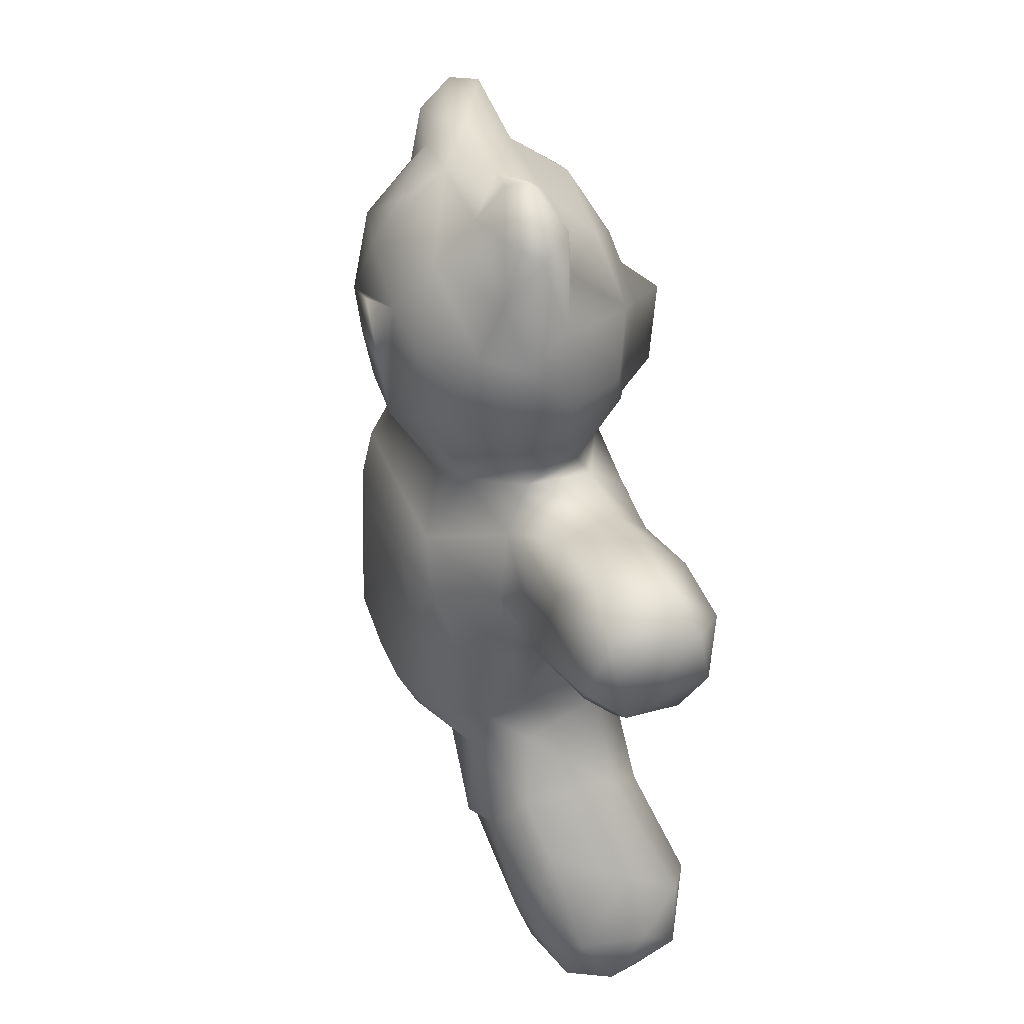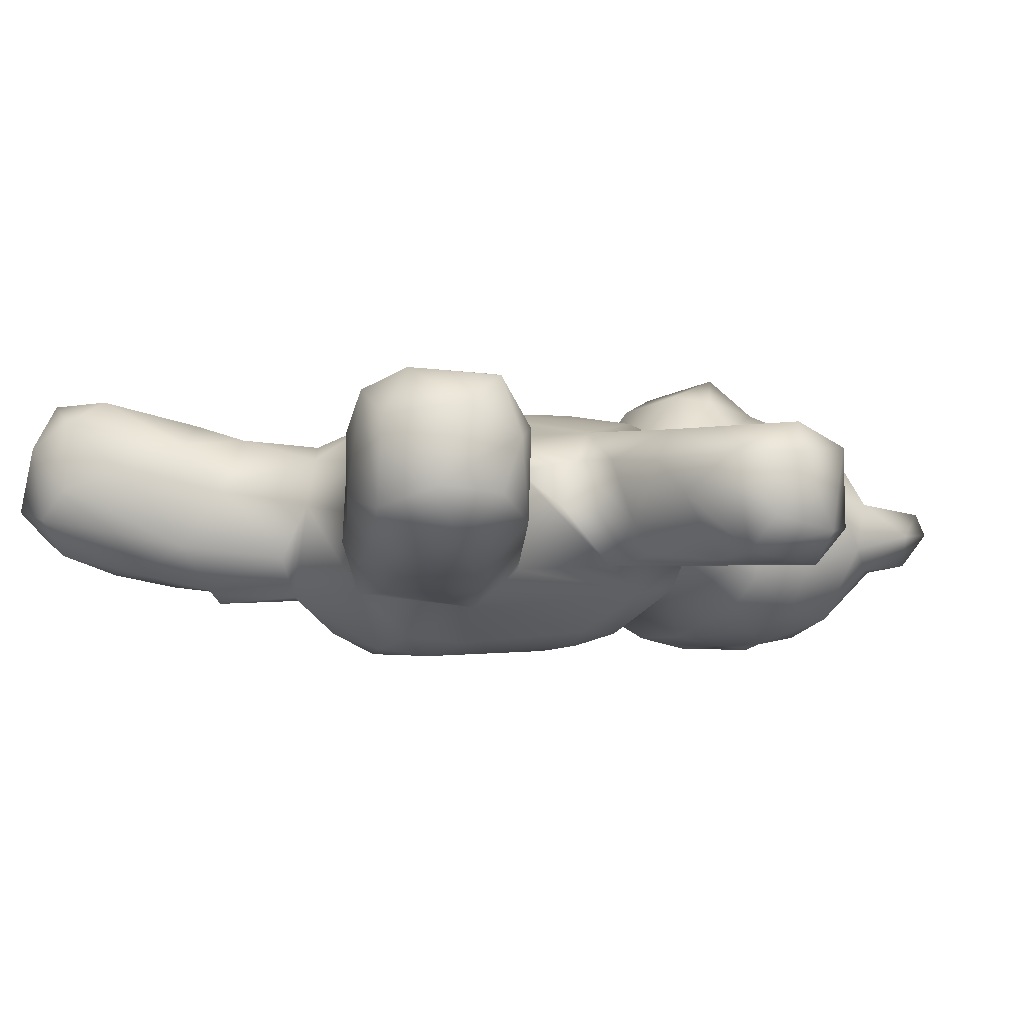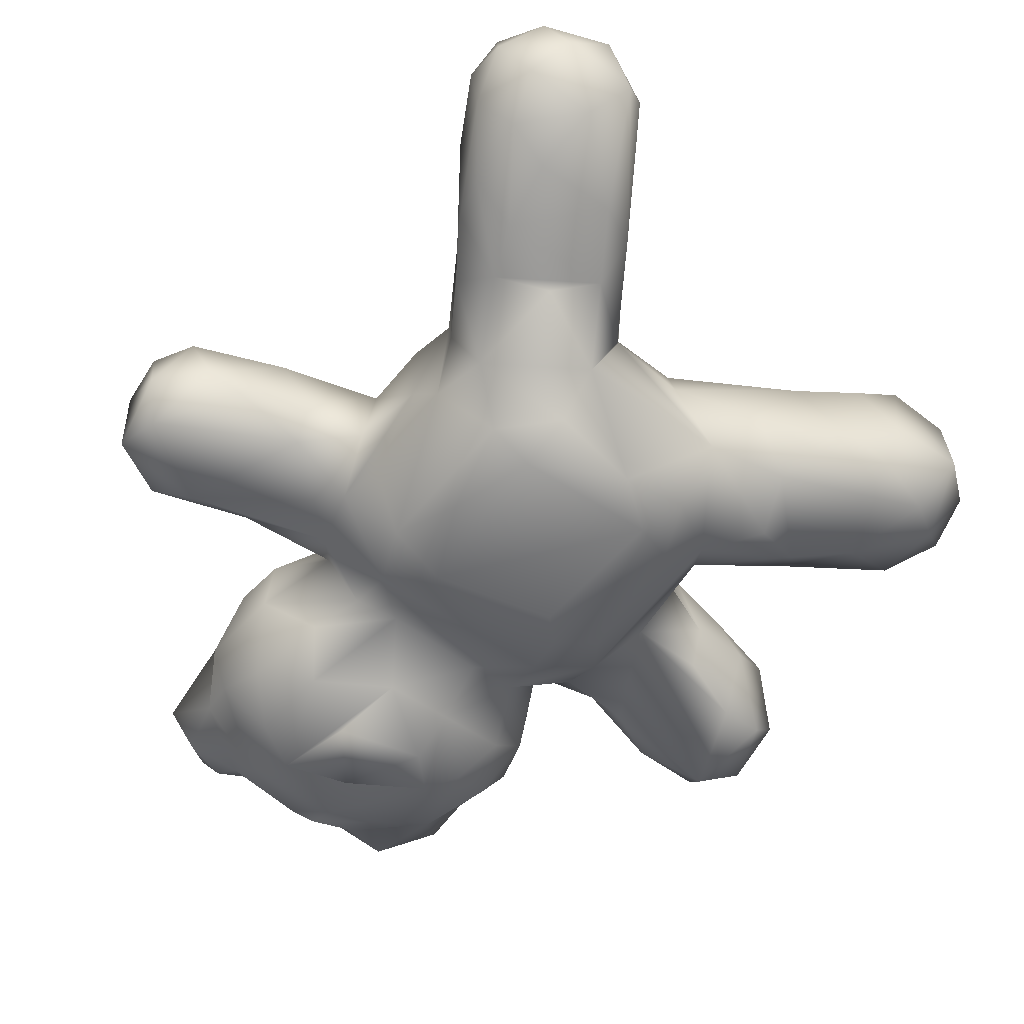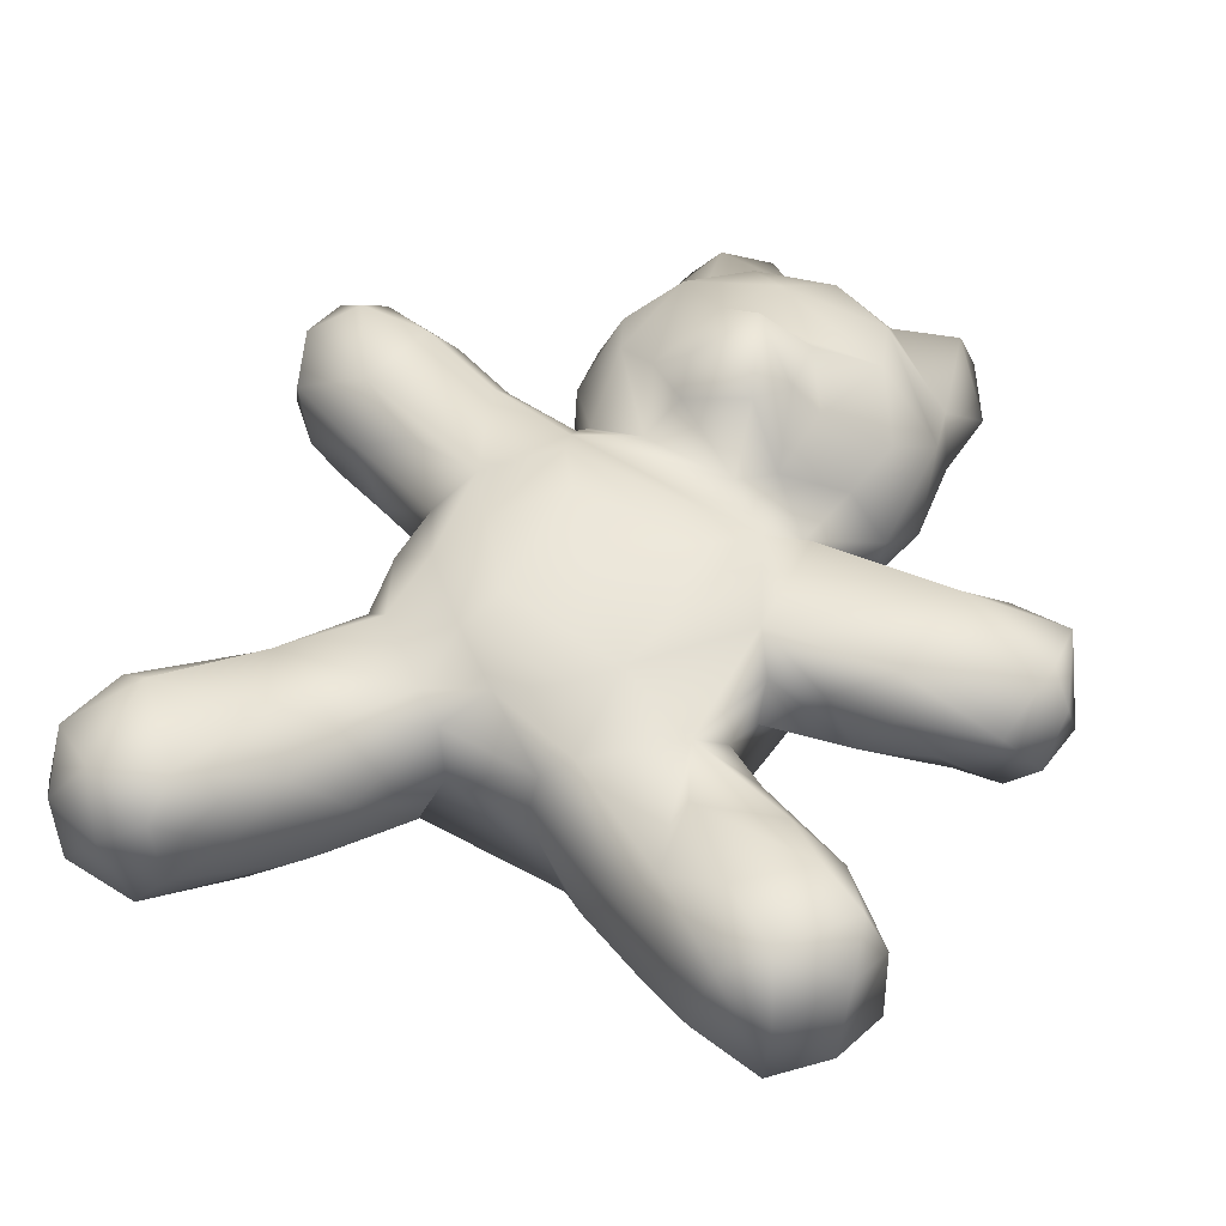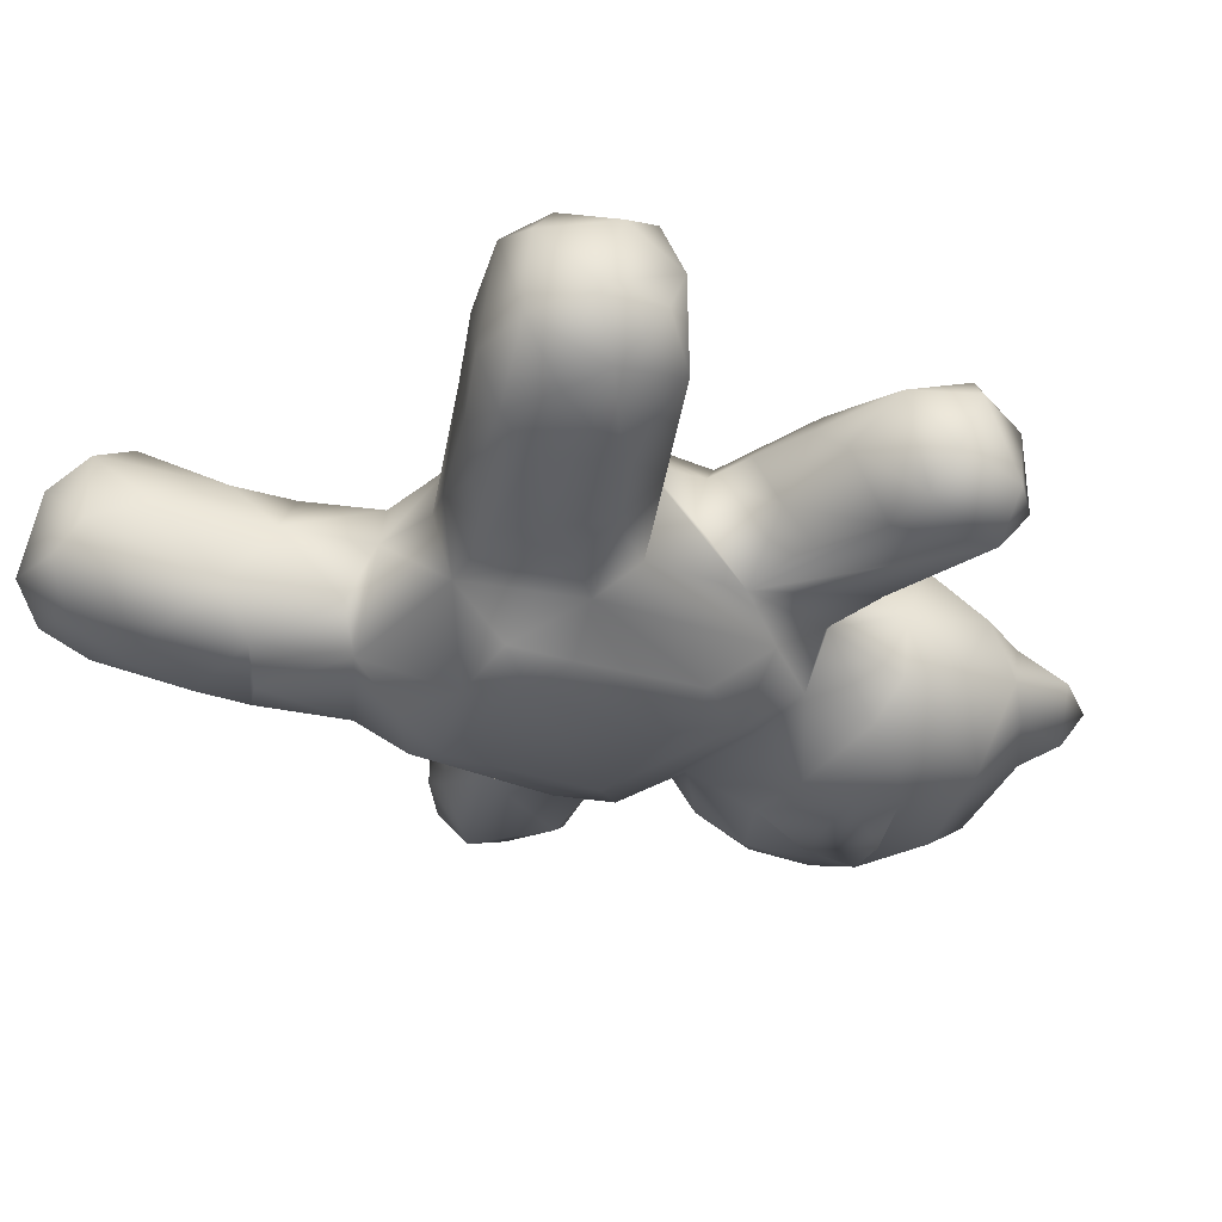
<metadata>
{"format":"obj","ext":"obj","renderer":"f3d","projection":"perspective","resolution":1024,"background":"white","views":[{"elev":38.1,"azim":-108.7,"up":"+Y"},{"elev":-2.0,"azim":61.8,"up":"+Z"},{"elev":-58.6,"azim":-34.5,"up":"+Z"},{"elev":53.4,"azim":32.6,"up":"+Z"},{"elev":-29.9,"azim":55.3,"up":"+Z"}]}
</metadata>
<code>
v 19.01 71.15 60.74
v 24.03 66.89 61.48
v 21.3 73.69 56.92
v 19.37 73.72 69.68
v 21.84 68.35 67.61
v 29.47 70.1 71.89
v 20.07 79.43 59.22
v 19.51 79.21 68.6
v 23.4 78.02 72.04
v 26.09 83.14 59.69
v 22.69 83.16 66.77
v 29.92 18.15 64.76
v 33.19 16.93 60.36
v 30.91 23.47 61.38
v 30.09 23.64 68.84
v 33.1 27.21 73.92
v 27.81 66.38 59.61
v 35.9 66.79 57.09
v 31.91 64.96 67.86
v 29.67 79.69 56.96
v 36.99 80.43 60.25
v 32.62 81.9 67.15
v 35.7 13.08 63.47
v 40.38 16.83 58.35
v 33.49 14.86 69.33
v 37.74 16.7 75.87
v 40.84 12.97 70.73
v 34.55 22.04 57.84
v 39.32 23.64 56.08
v 31.17 20.25 72.99
v 36.14 27.19 75.8
v 39.98 30.7 54.68
v 34.99 29.47 57.83
v 33.42 30.66 68.02
v 36.07 34.35 59.18
v 39.57 40.29 57.43
v 39.73 40.66 67.25
v 43.27 46.89 58.97
v 41.93 62.97 58.99
v 35.26 63.83 61
v 37.37 66.46 71.11
v 31.13 78.95 71.7
v 40.8 76.49 71.16
v 40.66 79.36 67.51
v 43.53 13.33 62.36
v 45.05 15.7 73.58
v 46.18 15.07 65.85
v 47.79 23.69 56.19
v 49.55 20.44 67.81
v 44.64 20.3 76.1
v 51.64 30.54 54.42
v 46.48 31.08 73.55
v 41.75 36.17 54
v 47.22 33.67 52.75
v 55.72 42.37 70.88
v 41.61 38.36 71.46
v 46.08 45.15 53.11
v 44.36 49.29 66.4
v 47.99 47.67 70.8
v 44.46 63.43 54.18
v 44.5 51.18 53.68
v 42.87 62.31 67.8
v 43.25 54.59 57.53
v 43.58 55.1 68.46
v 43.6 68.98 55.55
v 49.31 66.51 49.63
v 45.91 66.19 71.86
v 51.45 72.61 49.67
v 45.2 75.99 57
v 48 79.84 60.02
v 49.74 80.69 66.46
v 49.38 78.59 67.93
v 51.41 74.59 72.59
v 43.36 92.1 63.49
v 44.3 86.45 63.37
v 48.56 88.33 70.83
v 45.97 92.89 69.54
v 45.72 98.76 54.2
v 47.03 92.86 51.54
v 43.26 97.83 58.9
v 46.52 104.2 57
v 44.36 100.6 63.14
v 44.17 109.8 60.48
v 46.99 111.2 64.05
v 47.78 110.8 57.63
v 52.73 26.86 59.35
v 55.45 30.79 65.64
v 51.55 27.39 71.02
v 51.8 34.65 71.72
v 58.47 36.76 58.03
v 56.58 39.14 53.54
v 50.5 49.01 48.72
v 56.28 44.1 49.36
v 56 48.59 73.62
v 52.34 59.15 48.06
v 55.34 49.61 46.85
v 70.59 49.49 47
v 48.55 54.57 72.92
v 50.95 60.37 74
v 57.66 53.56 74.94
v 55.76 67.87 47.91
v 52.49 71.91 73.89
v 56.16 67.62 74.85
v 52 79.26 54.1
v 56.49 77.9 52.58
v 57.12 79.06 71.49
v 49.35 84.19 52.51
v 44.09 87.34 56.81
v 52.18 88.4 48.95
v 53.54 86.44 73.2
v 59.7 81.79 76.15
v 56.46 94.91 75.45
v 55.74 100.1 48.08
v 51.23 97.6 49.33
v 49.36 99.19 71.47
v 53.73 110.2 56.48
v 53.77 105.6 51.96
v 48.53 105.3 64.93
v 53.95 106 69.68
v 56.01 110.7 64.66
v 51.31 115 61.45
v 53.14 113.9 59.41
v 60.52 38.99 63.9
v 58.79 40.67 69.21
v 65.73 45.52 47.76
v 62.07 44.84 72.55
v 69.53 41.26 68.7
v 67.67 79.11 71.53
v 67.7 89.86 47.71
v 59.99 83.75 48.46
v 67.51 83.96 48.74
v 58.13 85.9 77.9
v 66.21 84.42 77.66
v 57.97 91.33 46.98
v 62.49 97.48 46.96
v 58.63 102.8 72.96
v 62.73 111.3 56
v 62.23 109 69.42
v 68.35 110.4 65.14
v 70.23 105.4 70.94
v 58.73 112.2 60.43
v 69.08 39.76 63.01
v 73.18 45.49 49.25
v 67.94 48.57 73.65
v 71.49 52.59 74.28
v 68.9 64.91 47.35
v 71.62 67.78 48
v 74.25 73.26 73.54
v 69.73 67.83 74.57
v 67.59 78.33 52.2
v 73.57 79.68 54.48
v 73.87 90.65 49.18
v 62.17 92.38 80.26
v 68.51 88.17 77.07
v 71.22 89.56 73.45
v 66.96 95.11 75.68
v 70.99 93.55 47.86
v 63.99 103.2 48.39
v 75.48 99.92 50.88
v 73.08 99.04 72.69
v 63.89 107.9 51.51
v 70.67 110 56.53
v 67.97 112.6 59.67
v 74.69 114.5 63.63
v 77.59 35.79 59.42
v 82.09 38.28 54.01
v 82.69 34.06 68.3
v 72.17 43.41 70.92
v 73.33 39.59 53.99
v 79.87 50.37 52.45
v 84.59 44.82 52.95
v 79.95 51.11 70.87
v 75.23 51.5 48.55
v 76.38 65.84 49.64
v 79.11 64.95 71.94
v 72.13 72.58 49.34
v 79.97 71.26 54.05
v 80.29 76.91 57.73
v 77.38 79.72 59.97
v 84.8 79.07 69.34
v 77.77 76.7 71.41
v 76.03 86.03 51.92
v 80.02 86.84 55.66
v 75.4 79.82 66.46
v 81.1 86.97 62.26
v 70.85 82.18 71.47
v 77.15 85.86 68.87
v 78.53 93.09 52.01
v 77.84 104.2 56.74
v 75.53 111.7 57.32
v 76.84 114.1 61.05
v 89.66 46.17 54.2
v 84.46 34.49 56.88
v 86.9 32.14 60.75
v 85.49 36.27 72.75
v 89.72 30.8 70.19
v 83.87 44.11 72.46
v 82.19 54.44 56.59
v 87.2 51.92 67.83
v 81.99 54.6 67.3
v 82.83 65.7 56.98
v 90.66 64 61.71
v 81.87 60.34 63.43
v 81.59 62.19 68.66
v 92.64 67.53 71.58
v 85.65 79.35 61.47
v 88.36 77.55 57.66
v 81.93 93.12 57.64
v 80.39 98.45 65.46
v 78.25 92.17 70.37
v 80.7 101.1 59.22
v 78.64 103.6 64.58
v 81.26 107.8 60.78
v 93.07 31.86 58.21
v 93.12 29.38 63.38
v 101.1 28.97 62.24
v 95.25 29.89 74.05
v 95.78 42.54 55.86
v 91.77 35.71 55.66
v 92.01 37.13 75.86
v 92.01 49.84 59.07
v 92.64 47.24 73.23
v 97.96 43.24 75.96
v 98.58 47.2 70.56
v 94.17 64.91 68.07
v 87.27 63.32 68.47
v 91.45 66.74 58.25
v 98.63 69.75 57.49
v 102 79.69 57.02
v 94.9 81.87 59.96
v 92.72 78.71 71.94
v 90.27 81.38 67.35
v 106 33.2 64.31
v 101.3 29.49 71.17
v 98.88 33.24 76.13
v 99.2 34.04 57.69
v 103.1 36.6 58.8
v 105.3 36.25 72.58
v 103.4 41.2 75.31
v 103.2 44.36 60.9
v 98.29 65.59 64.48
v 103.6 67.93 68.63
v 103.7 70.17 58.37
v 104.5 75.7 71.93
v 103.1 82.72 60.9
v 96.59 82.88 67.96
v 103.4 82.26 69.43
v 105.7 42.29 69.24
v 107.3 39.35 63.64
v 106.9 71.17 62.03
v 107.2 74.24 68.6
v 107.1 78.23 60.43
f 1 5 4
f 4 5 6
f 7 1 8
f 3 1 7
f 10 7 11
f 7 8 11
f 8 9 11
f 14 12 15
f 16 15 30
f 17 2 3
f 2 17 19
f 42 11 9
f 26 25 27
f 25 23 27
f 23 45 27
f 28 13 14
f 24 13 28
f 24 23 13
f 26 30 25
f 31 30 26
f 32 28 33
f 53 33 35
f 36 35 34
f 31 37 16
f 31 56 37
f 41 19 62
f 18 39 40
f 21 69 20
f 44 42 43
f 42 67 43
f 44 21 22
f 27 46 26
f 26 46 50
f 26 50 31
f 52 31 50
f 53 35 36
f 57 54 53
f 56 89 55
f 57 53 36
f 57 36 38
f 59 56 55
f 61 92 57
f 62 63 64
f 61 58 63
f 63 58 64
f 66 61 60
f 65 63 39
f 67 62 98
f 66 60 65
f 68 66 65
f 65 39 18
f 69 68 65
f 65 18 69
f 69 18 20
f 70 69 21
f 70 21 44
f 71 70 72
f 43 72 44
f 43 67 73
f 79 107 108
f 75 108 70
f 79 108 78
f 108 75 74
f 80 74 82
f 74 75 77
f 78 80 81
f 81 82 83
f 85 81 83
f 48 86 45
f 46 49 88
f 51 48 32
f 86 48 51
f 87 88 49
f 89 88 87
f 54 51 53
f 87 86 90
f 124 89 87
f 93 91 57
f 95 96 92
f 99 100 103
f 67 99 102
f 102 99 103
f 73 106 72
f 73 67 102
f 104 107 105
f 130 105 109
f 110 106 111
f 109 79 114
f 77 76 115
f 78 114 79
f 117 81 116
f 117 113 114
f 118 115 119
f 136 115 112
f 85 116 81
f 119 120 118
f 120 121 84
f 96 125 93
f 93 125 91
f 94 55 126
f 55 124 126
f 126 124 127
f 125 96 97
f 94 126 144
f 101 97 96
f 176 101 68
f 73 102 148
f 150 105 130
f 110 111 132
f 106 128 111
f 132 111 133
f 134 129 130
f 135 134 113
f 158 113 117
f 137 117 116
f 137 161 158
f 119 138 120
f 136 138 119
f 141 116 122
f 121 141 122
f 91 125 169
f 168 126 127
f 144 126 168
f 146 147 97
f 103 145 149
f 147 146 101
f 176 147 101
f 102 149 148
f 148 128 73
f 129 131 130
f 131 151 150
f 153 132 133
f 111 128 133
f 155 154 186
f 135 129 134
f 157 129 135
f 129 157 131
f 152 131 157
f 156 153 154
f 154 155 156
f 156 155 160
f 159 157 158
f 112 156 160
f 136 112 160
f 136 160 140
f 162 161 137
f 159 158 161
f 163 162 137
f 140 139 138
f 139 163 141
f 139 164 163
f 164 191 163
f 127 142 167
f 171 169 170
f 147 174 173
f 148 145 175
f 175 172 204
f 148 175 181
f 179 182 183
f 185 184 179
f 186 128 184
f 187 184 185
f 155 186 210
f 159 152 157
f 188 183 182
f 155 210 160
f 209 160 210
f 162 189 159
f 190 189 162
f 164 212 213
f 139 212 164
f 163 190 162
f 164 213 191
f 193 165 166
f 169 171 166
f 172 195 197
f 172 197 222
f 170 192 171
f 204 203 202
f 204 202 226
f 202 201 227
f 175 204 226
f 184 206 179
f 180 206 184
f 180 181 231
f 185 208 209
f 209 210 185
f 211 208 159
f 213 212 211
f 209 208 211
f 215 194 214
f 215 216 217
f 219 214 193
f 196 217 195
f 218 219 192
f 221 218 192
f 197 220 223
f 172 222 199
f 224 199 222
f 224 221 199
f 226 202 225
f 201 228 227
f 205 226 225
f 175 205 231
f 229 201 207
f 230 206 232
f 231 246 232
f 246 230 232
f 234 216 233
f 217 234 235
f 219 236 214
f 236 219 218
f 237 236 218
f 237 233 216
f 235 238 239
f 221 240 218
f 237 218 240
f 249 237 240
f 222 223 224
f 202 228 241
f 241 243 242
f 205 225 242
f 205 242 244
f 245 229 230
f 246 245 230
f 231 247 246
f 245 246 247
f 242 243 250
f 251 242 250
f 252 243 229
f 252 251 250
f 1 2 5
f 3 2 1
f 8 1 4
f 8 4 9
f 10 20 7
f 12 14 13
f 30 15 12
f 34 14 15
f 16 34 15
f 18 17 3
f 40 19 17
f 5 2 19
f 6 5 19
f 20 18 3
f 9 4 6
f 42 9 6
f 42 6 67
f 7 20 3
f 11 22 10
f 10 21 20
f 10 22 21
f 11 42 22
f 25 12 23
f 13 23 12
f 28 29 24
f 12 25 30
f 31 16 30
f 14 33 28
f 35 33 14
f 35 14 34
f 32 29 28
f 33 53 32
f 16 37 34
f 36 34 37
f 38 36 37
f 39 62 40
f 19 40 62
f 17 18 40
f 41 6 19
f 67 6 41
f 22 42 44
f 24 45 23
f 27 45 47
f 47 46 27
f 29 48 24
f 48 45 24
f 49 46 47
f 32 48 29
f 53 51 32
f 56 31 52
f 56 52 89
f 38 61 57
f 56 58 37
f 37 58 38
f 59 58 56
f 58 61 38
f 60 61 63
f 64 58 59
f 98 64 59
f 66 92 61
f 39 63 62
f 65 60 63
f 62 64 98
f 67 41 62
f 72 70 44
f 72 43 73
f 75 70 71
f 77 75 76
f 80 108 74
f 78 108 80
f 82 74 77
f 82 81 80
f 115 82 77
f 115 118 82
f 83 82 84
f 118 84 82
f 84 121 83
f 86 47 45
f 49 47 86
f 88 50 46
f 87 49 86
f 88 52 50
f 89 52 88
f 57 91 54
f 54 91 51
f 91 90 51
f 90 86 51
f 55 89 124
f 93 57 92
f 94 59 55
f 66 95 92
f 98 59 94
f 99 98 100
f 100 98 94
f 101 96 95
f 67 98 99
f 101 95 66
f 66 68 101
f 69 104 68
f 104 105 68
f 70 104 69
f 108 107 104
f 109 105 107
f 108 104 70
f 76 75 71
f 76 71 106
f 110 76 106
f 106 71 72
f 79 109 107
f 113 109 114
f 115 76 110
f 115 110 112
f 81 117 78
f 117 114 78
f 119 115 136
f 120 84 118
f 121 85 83
f 122 85 121
f 85 122 116
f 123 87 90
f 123 90 91
f 123 124 87
f 124 123 127
f 92 96 93
f 101 146 97
f 102 103 149
f 105 176 68
f 106 73 128
f 112 110 132
f 113 130 109
f 113 134 130
f 112 132 153
f 112 153 156
f 137 158 117
f 141 137 116
f 120 139 141
f 138 139 120
f 138 136 140
f 120 141 121
f 163 137 141
f 123 91 169
f 142 123 169
f 125 143 169
f 97 143 125
f 127 123 142
f 100 94 144
f 145 100 144
f 147 173 97
f 103 100 145
f 150 176 105
f 151 176 150
f 150 130 131
f 186 133 128
f 186 154 133
f 154 153 133
f 113 157 135
f 158 157 113
f 161 162 159
f 165 169 166
f 142 169 165
f 167 142 165
f 168 127 167
f 170 169 143
f 145 168 172
f 172 168 195
f 173 143 97
f 173 170 143
f 144 168 145
f 174 170 173
f 149 145 148
f 175 145 172
f 147 176 174
f 176 177 174
f 151 177 176
f 151 178 177
f 151 179 178
f 184 128 148
f 181 184 148
f 181 180 184
f 131 182 151
f 182 131 152
f 179 151 182
f 185 179 183
f 210 186 187
f 187 186 184
f 152 159 188
f 152 188 182
f 208 183 188
f 159 208 188
f 189 211 159
f 140 160 209
f 209 212 140
f 189 213 211
f 190 213 189
f 191 213 190
f 140 212 139
f 191 190 163
f 193 166 219
f 192 219 166
f 167 165 194
f 165 193 194
f 194 193 214
f 195 168 167
f 195 167 196
f 171 192 166
f 198 192 170
f 198 221 192
f 198 199 221
f 172 199 200
f 199 198 200
f 201 198 177
f 201 200 198
f 203 200 201
f 203 201 202
f 204 172 200
f 203 204 200
f 177 170 174
f 177 198 170
f 205 175 226
f 206 178 179
f 177 178 201
f 178 206 207
f 178 207 201
f 181 175 231
f 208 185 183
f 185 210 187
f 212 209 211
f 215 214 216
f 196 167 194
f 196 194 215
f 196 215 217
f 197 195 220
f 220 195 217
f 220 217 235
f 223 220 235
f 222 197 223
f 201 229 228
f 225 202 241
f 230 229 207
f 232 180 231
f 230 207 206
f 180 232 206
f 236 216 214
f 234 217 216
f 237 216 236
f 223 235 239
f 238 235 234
f 224 240 221
f 239 248 224
f 224 248 240
f 239 224 223
f 227 228 202
f 241 228 243
f 242 225 241
f 231 205 244
f 229 243 228
f 247 231 244
f 249 233 237
f 238 234 233
f 249 248 233
f 248 238 233
f 240 248 249
f 239 238 248
f 251 244 242
f 250 243 252
f 251 247 244
f 247 251 252
f 245 252 229
f 247 252 245

</code>
